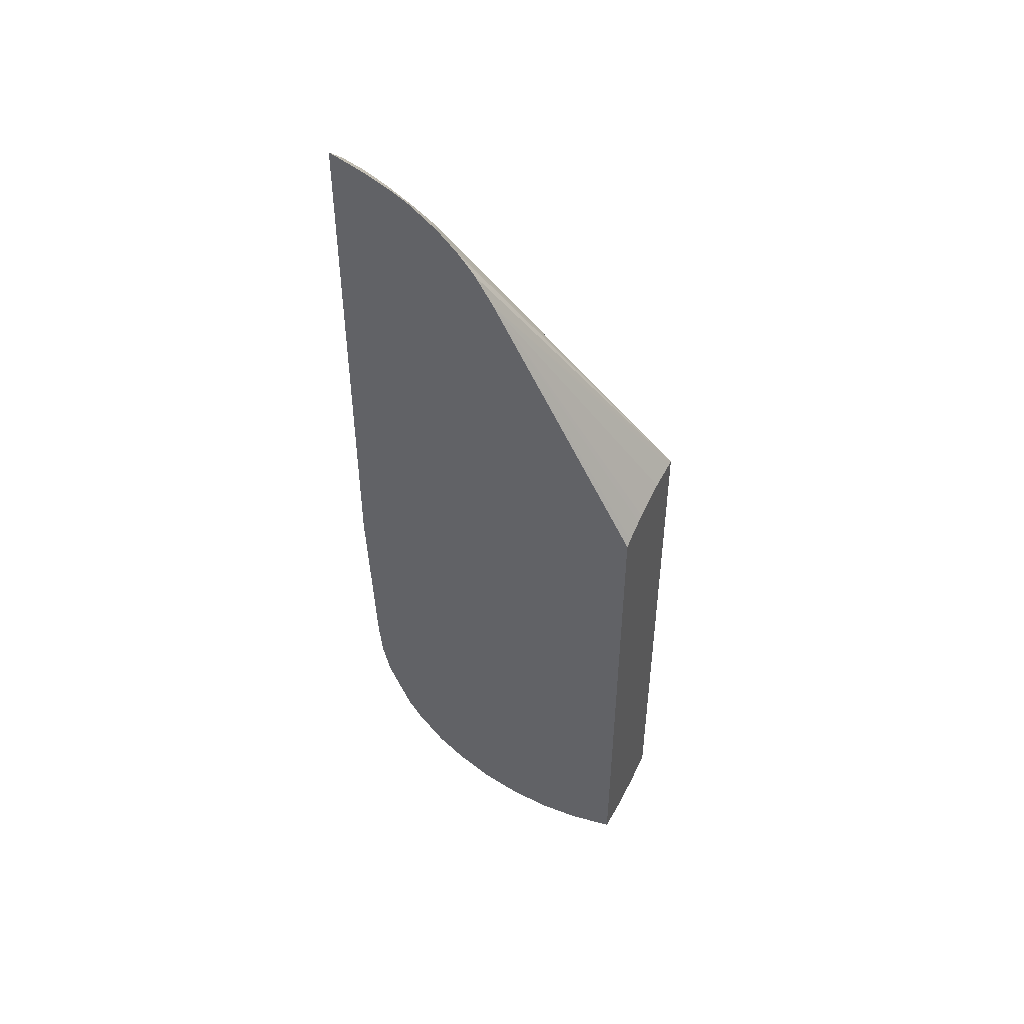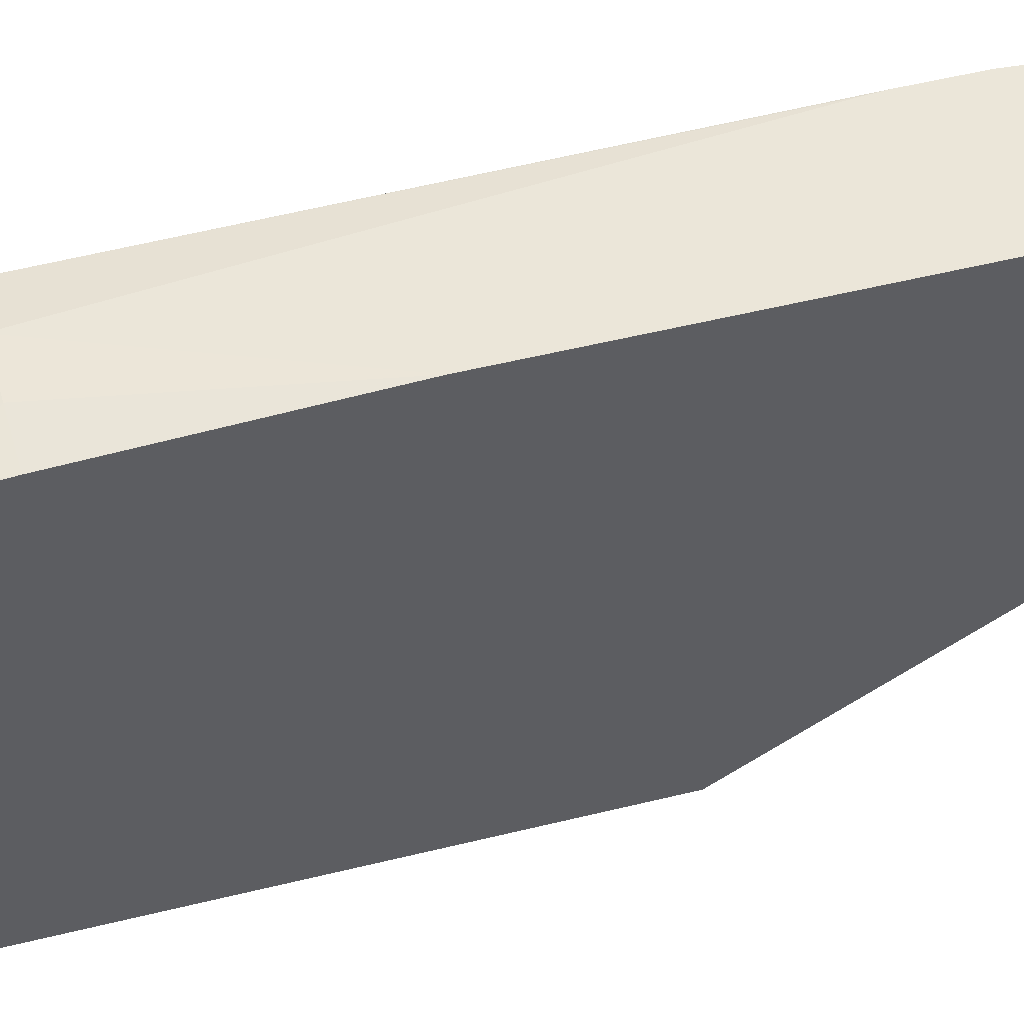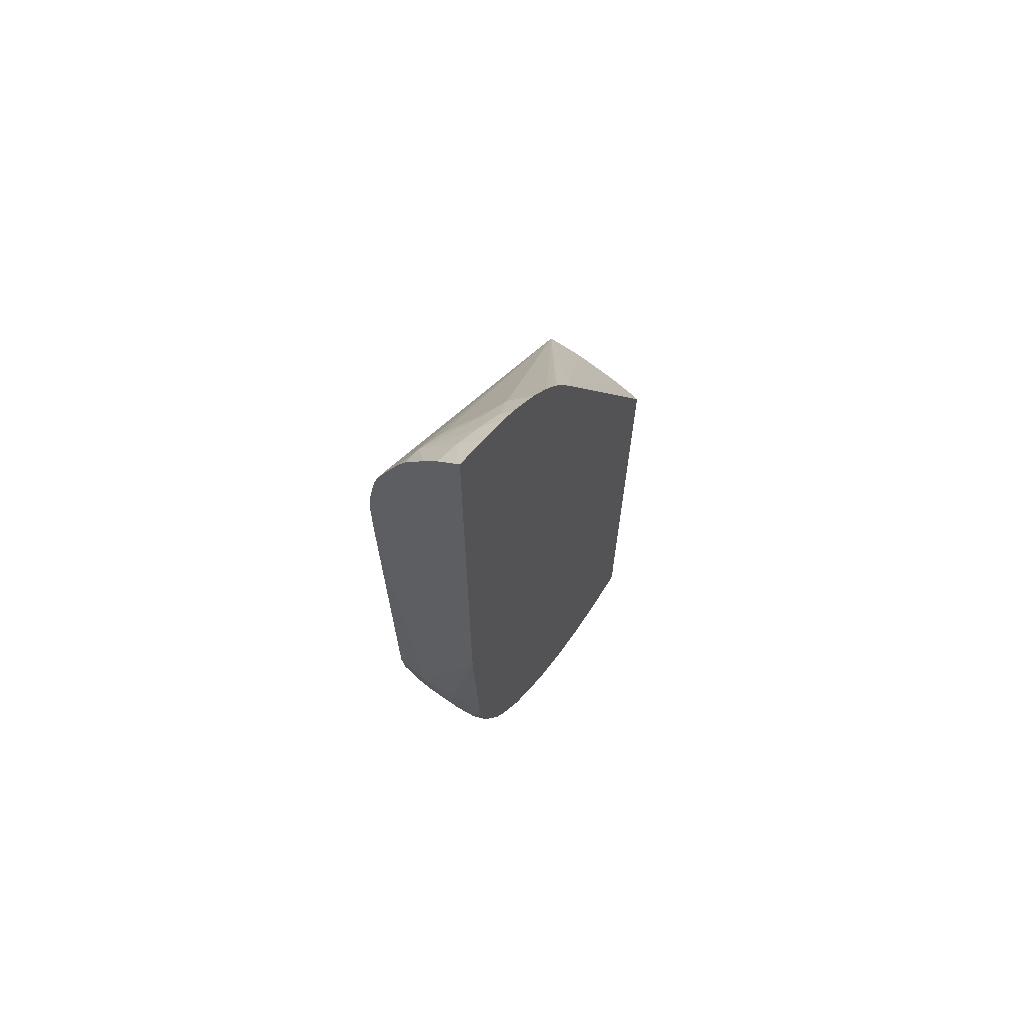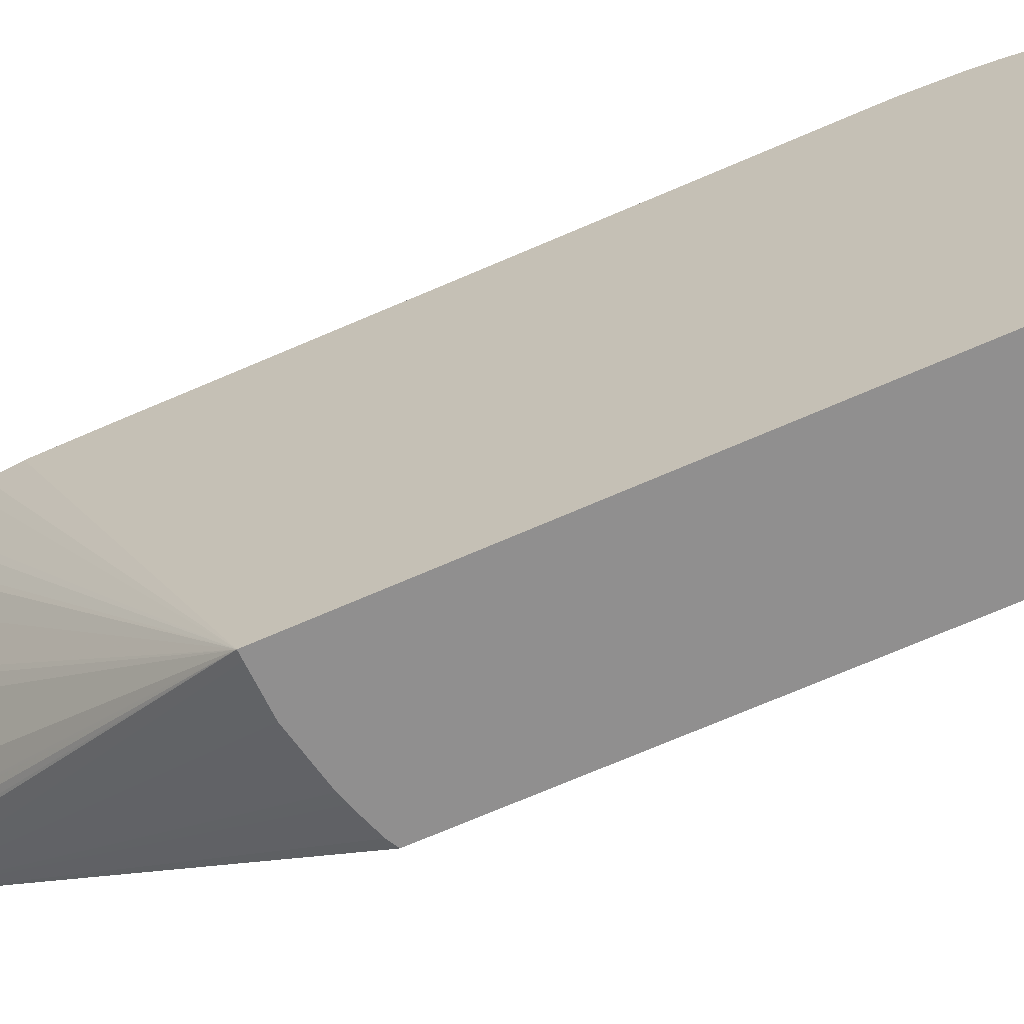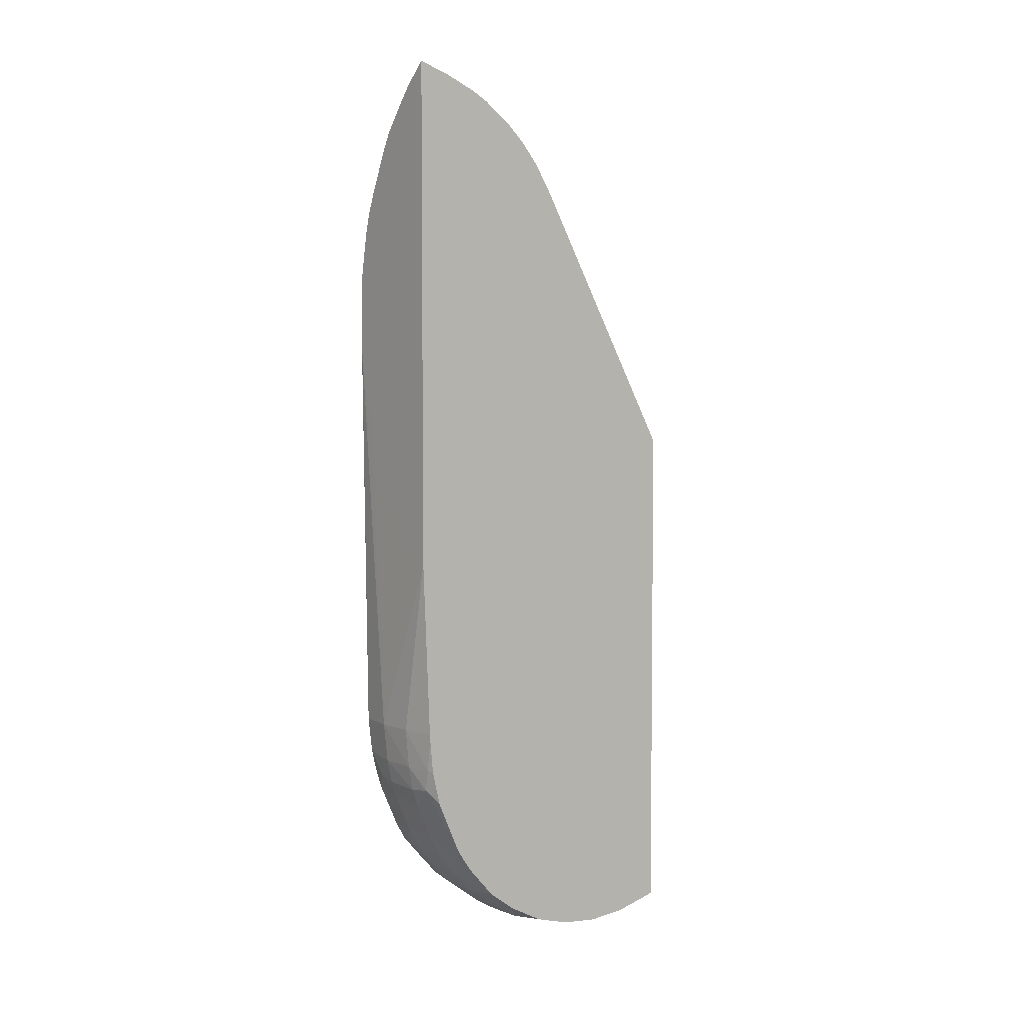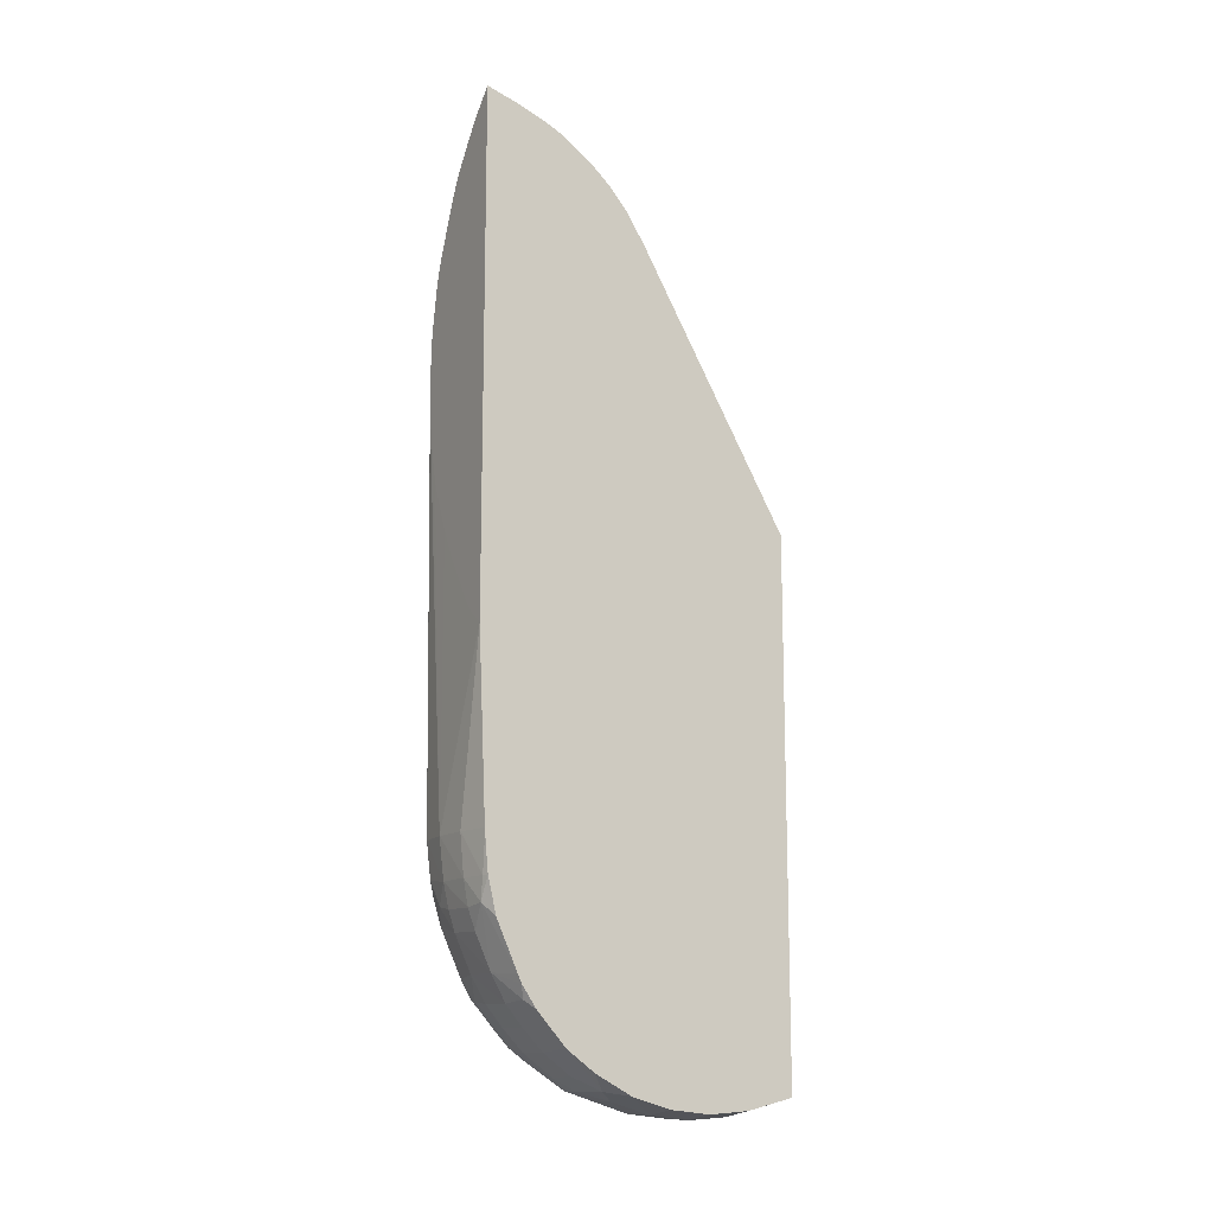
<metadata>
{"format":"obj","ext":"obj","renderer":"f3d","projection":"perspective","resolution":1024,"background":"white","views":[{"elev":47.3,"azim":-64.0,"up":"+Z"},{"elev":48.4,"azim":-105.8,"up":"+Y"},{"elev":66.1,"azim":-145.8,"up":"+Z"},{"elev":-65.4,"azim":114.3,"up":"+Y"},{"elev":4.2,"azim":-127.9,"up":"+Z"},{"elev":-13.2,"azim":-119.7,"up":"+Z"}]}
</metadata>
<code>
v -0.0005674 -0.003075 -0.02527
v -0.0005674 -0.002838 -0.02536
v 0.0005673 -0.002838 -0.02535
v 0.0005673 -0.003075 -0.02527
v -0.001584 -0.003075 -0.02511
v -0.001584 -0.002857 -0.02518
v -0.001584 -0.001821 -0.02542
v -0.0005674 -0.001703 -0.02561
v 0.0008349 -0.003075 -0.02524
v 0.0005673 -0.001703 -0.0256
v 0.001633 -0.001703 -0.02541
v 0.001633 -0.002859 -0.02516
v 0.001584 -0.003075 -0.02511
v -0.001584 -0.003075 -0.01021
v -0.001584 -0.001703 -0.02545
v -0.0005674 -0.0005675 -0.02568
v -0.001584 -0.0006858 -0.02552
v -0.001584 -0.0005675 -0.02553
v 0.0005673 -0.0005675 -0.02565
v 0.001633 -0.001632 -0.02542
v 0.001633 -0.00299 -0.02512
v 0.001633 -0.003075 -0.02509
v -0.001385 -0.003075 -0.0101
v -0.001584 0.001249 -0.0026
v -0.001584 0.0004492 -0.02542
v -0.001584 0.0005684 -0.02541
v -0.0005674 0.0005684 -0.02555
v 0.0005673 0.0005684 -0.02553
v 0.001633 -0.0004972 -0.02545
v 0.001633 -0.0005675 -0.02545
v 0.001633 -0.003075 -0.009583
v -0.0007837 -0.003075 -0.009898
v -0.001584 0.00178 -0.001771
v -0.0005734 -0.003075 -0.009835
v 0.0005673 -0.003075 -0.009609
v 0.001465 -0.003075 -0.009586
v -0.001584 0.001651 -0.0251
v -0.001137 0.002271 -0.02497
v -0.0005674 0.001703 -0.02522
v 0.001633 0.0005684 -0.02531
v 0.0005377 0.001793 -0.02515
v 0.0008963 0.002233 -0.02496
v 0.001633 0.001469 -0.02506
v 0.001633 0.006013 -0.00572
v 0.001582 0.006013 -0.005102
v 0.001531 0.006013 -0.004803
v 0.001375 0.006013 -0.003974
v 0.001329 0.006013 -0.003751
v 0.001188 0.006013 -0.003273
v 0.00115 0.005616 -0.003369
v 0.0008481 0.005185 -0.00293
v 0.0002543 0.005121 -0.001681
v 6.132e-05 0.005509 -0.001052
v -8.759e-05 0.004753 -0.001288
v -0.001013 0.003218 -0.0009687
v -0.001584 0.002886 -0.000618
v -0.001584 0.002727 -0.0007635
v -0.001584 0.002287 -0.001171
v -0.001584 0.001925 -0.001595
v -0.001584 0.001668 -0.02509
v -0.001584 0.002718 -0.02454
v -0.001584 0.002726 -0.02453
v -0.001584 0.003443 -0.02401
v -0.001584 0.003524 -0.02395
v -0.0005674 0.003622 -0.02403
v -0.0005674 0.002849 -0.0246
v -0.0005674 0.002282 -0.02498
v 0.0001397 0.002285 -0.02498
v 0.001633 0.001987 -0.02485
v 0.0005377 0.002733 -0.02465
v 0.0005673 0.003603 -0.02401
v 0.001385 0.003506 -0.02393
v 0.001633 0.00309 -0.02415
v 0.001633 0.002896 -0.02428
v 0.001633 0.006013 -0.007019
v 0.0009529 0.006013 -0.002712
v 0.0008327 0.006013 -0.002452
v 0.0003869 0.006013 -0.001499
v 0.0001023 0.006013 -0.0009921
v -0.0003536 0.006013 -0.0004231
v -0.0004849 0.006013 -0.0002594
v -0.0009074 0.006013 0.0002341
v -0.001 0.00534 0.0001354
v -0.0005438 0.005046 -0.0005374
v -0.0008249 0.003973 -0.0007427
v -0.001298 0.003973 -0.0001737
v -0.001584 0.00369 -5.422e-05
v -0.001584 0.004337 -0.02304
v -0.001373 0.004613 -0.0228
v -0.0005674 0.00419 -0.02344
v 0.0005673 0.00417 -0.02341
v 0.001299 0.004586 -0.02276
v 0.001633 0.004115 -0.02317
v 0.001633 0.003863 -0.02345
v 0.001633 0.003451 -0.02389
v 0.001626 0.006013 -0.007149
v 0.001633 0.005852 -0.01873
v -0.001514 0.006013 0.0007953
v -0.001584 0.006013 0.0008577
v -0.001584 0.00505 0.0005537
v -0.001153 0.004583 -2.304e-05
v -0.001584 0.004214 0.000216
v -0.001584 0.003973 9.906e-05
v -0.001584 0.004742 -0.02245
v -0.0005674 0.005076 -0.02213
v -0.0005674 0.004664 -0.02287
v 0.0005673 0.004643 -0.02285
v 0.0005673 0.005065 -0.02213
v 0.001633 0.00483 -0.02218
v 0.001633 0.004785 -0.02227
v 0.001633 0.004537 -0.02269
v 0.001612 0.006013 -0.007383
v 0.001633 0.00577 -0.01943
v 0.0016 0.005737 -0.01975
v 0.0005673 0.005864 -0.01986
v 0.0005673 0.005994 -0.01873
v -0.001584 0.006013 -0.01365
v -0.001584 0.00494 0.0005095
v -0.001584 0.004863 -0.02219
v -0.001219 0.005698 -0.02049
v -0.0005674 0.00552 -0.02115
v 0.0005673 0.00553 -0.02111
v 0.0016 0.005428 -0.02089
v 0.001633 0.005202 -0.02137
v 0.001417 0.006013 -0.008516
v 0.001633 0.005733 -0.01973
v 0.001633 0.005723 -0.01978
v 0.001633 0.00563 -0.0202
v 0.001153 0.005679 -0.02044
v 0.0005673 0.005711 -0.02055
v -0.0005674 0.005725 -0.02058
v -0.0005674 0.005857 -0.01986
v -0.0005674 0.005962 -0.01873
v -0.001186 0.006013 -0.01339
v -0.000762 0.006013 -0.01293
v 0.0001482 0.006013 -0.01156
v 0.0002074 0.006013 -0.01145
v 0.0005679 0.006013 -0.01079
v 0.0006913 0.006013 -0.01052
v 0.0009822 0.006013 -0.009869
v 0.001073 0.006013 -0.009656
v 0.001215 0.006013 -0.009295
v -0.001584 0.005796 -0.01873
v -0.001584 0.005455 -0.02087
v -0.001584 0.005694 -0.01986
v -0.0014 0.005744 -0.01986
v 0.001633 0.005415 -0.0209
v 0.001633 0.005404 -0.02092
v 0.001633 0.005446 -0.02081
v -0.001584 0.005789 -0.01883
f 44 79 78
f 31 46 47
f 44 80 79
f 44 48 47
f 42 71 72
f 53 82 83
f 53 81 82
f 66 68 67
f 31 45 46
f 44 112 125
f 66 70 68
f 65 71 66
f 53 85 54
f 55 86 87
f 28 43 40
f 31 44 45
f 55 85 86
f 54 85 55
f 72 92 93
f 44 82 81
f 42 69 43
f 64 89 90
f 64 90 65
f 72 91 92
f 72 95 73
f 72 94 95
f 44 46 45
f 44 81 80
f 44 49 48
f 44 98 82
f 44 99 98
f 44 117 99
f 44 134 117
f 49 76 50
f 44 78 77
f 44 77 76
f 44 76 49
f 44 75 96
f 44 138 137
f 44 139 138
f 44 140 139
f 44 141 140
f 44 142 141
f 31 47 48
f 31 48 49
f 44 47 46
f 44 96 112
f 31 50 51
f 42 74 69
f 42 73 74
f 42 72 73
f 44 135 134
f 44 136 135
f 5 7 6
f 10 19 20
f 71 91 72
f 19 30 20
f 53 83 84
f 27 38 39
f 27 39 28
f 28 40 29
f 53 76 77
f 28 41 42
f 28 42 43
f 19 29 30
f 53 84 85
f 31 49 50
f 44 137 136
f 8 16 10
f 8 15 17
f 8 17 18
f 8 18 16
f 26 37 27
f 27 37 38
f 145 150 146
f 105 121 122
f 105 120 121
f 105 119 120
f 115 130 131
f 115 129 130
f 114 126 127
f 101 118 102
f 123 147 148
f 122 129 123
f 105 122 108
f 133 150 143
f 109 123 124
f 108 123 109
f 114 129 115
f 106 108 107
f 5 118 100
f 5 100 99
f 5 99 117
f 53 80 81
f 116 136 137
f 104 119 105
f 96 97 112
f 100 118 101
f 97 116 112
f 97 115 116
f 97 114 115
f 97 113 114
f 5 117 143
f 92 111 93
f 92 110 111
f 92 109 110
f 92 108 109
f 92 107 108
f 91 107 92
f 90 107 91
f 105 108 106
f 66 71 70
f 5 56 87
f 114 128 129
f 116 139 140
f 114 127 128
f 113 126 114
f 112 116 125
f 5 24 33
f 71 90 91
f 3 13 9
f 44 125 142
f 53 77 78
f 51 53 52
f 51 76 53
f 50 76 51
f 65 90 71
f 55 87 56
f 64 88 89
f 123 148 124
f 3 12 13
f 117 133 143
f 116 142 125
f 116 141 142
f 116 140 141
f 123 129 149
f 108 122 123
f 53 78 79
f 72 93 94
f 116 135 136
f 116 134 135
f 116 117 134
f 116 133 117
f 116 132 133
f 115 132 116
f 115 131 132
f 119 144 120
f 5 59 58
f 1 14 5
f 1 23 14
f 1 32 23
f 1 34 32
f 5 18 17
f 11 148 147
f 11 124 148
f 11 109 124
f 5 57 56
f 5 58 57
f 1 5 2
f 5 33 59
f 5 25 18
f 5 26 25
f 5 37 26
f 5 60 37
f 5 61 60
f 5 62 61
f 5 63 62
f 1 22 31
f 1 36 35
f 2 7 8
f 2 6 7
f 2 5 6
f 11 149 128
f 3 11 12
f 128 149 129
f 132 146 133
f 133 146 150
f 1 35 34
f 5 88 64
f 1 31 36
f 123 149 147
f 3 10 11
f 3 8 10
f 3 9 4
f 2 8 3
f 39 67 68
f 39 68 41
f 11 97 75
f 83 98 99
f 75 97 96
f 122 130 129
f 53 79 80
f 89 104 105
f 89 105 106
f 89 106 90
f 90 106 107
f 116 138 139
f 82 98 83
f 116 137 138
f 83 99 100
f 5 102 118
f 5 103 102
f 5 87 103
f 5 14 24
f 86 101 102
f 86 102 103
f 86 103 87
f 88 104 89
f 1 4 9
f 5 104 88
f 5 119 104
f 5 144 119
f 5 145 144
f 5 150 145
f 5 143 150
f 11 147 149
f 1 13 22
f 1 9 13
f 42 70 71
f 1 3 4
f 1 2 3
f 11 127 126
f 121 131 122
f 5 64 63
f 83 100 101
f 83 101 84
f 84 101 85
f 85 101 86
f 16 26 27
f 120 144 145
f 120 145 146
f 120 146 132
f 41 68 42
f 11 113 97
f 19 28 29
f 16 28 19
f 16 27 28
f 120 131 121
f 16 25 26
f 16 18 25
f 38 66 67
f 12 21 13
f 11 21 12
f 11 22 21
f 11 31 22
f 38 63 64
f 38 61 62
f 14 23 24
f 13 21 22
f 38 64 65
f 31 58 59
f 31 57 58
f 31 56 57
f 38 62 63
f 38 67 39
f 24 31 33
f 31 55 56
f 31 54 55
f 38 65 66
f 31 51 52
f 31 52 53
f 31 53 54
f 11 29 40
f 11 94 93
f 11 95 94
f 11 44 31
f 11 128 127
f 11 73 95
f 5 15 7
f 5 17 15
f 11 43 69
f 11 40 43
f 120 132 131
f 11 30 29
f 11 20 30
f 122 131 130
f 11 126 113
f 10 20 11
f 38 60 61
f 37 60 38
f 31 59 33
f 42 68 70
f 11 75 44
f 11 74 73
f 11 69 74
f 28 39 41
f 24 36 31
f 11 111 110
f 11 110 109
f 24 35 36
f 24 34 35
f 10 16 19
f 7 15 8
f 11 93 111
f 24 32 34
f 23 32 24

</code>
